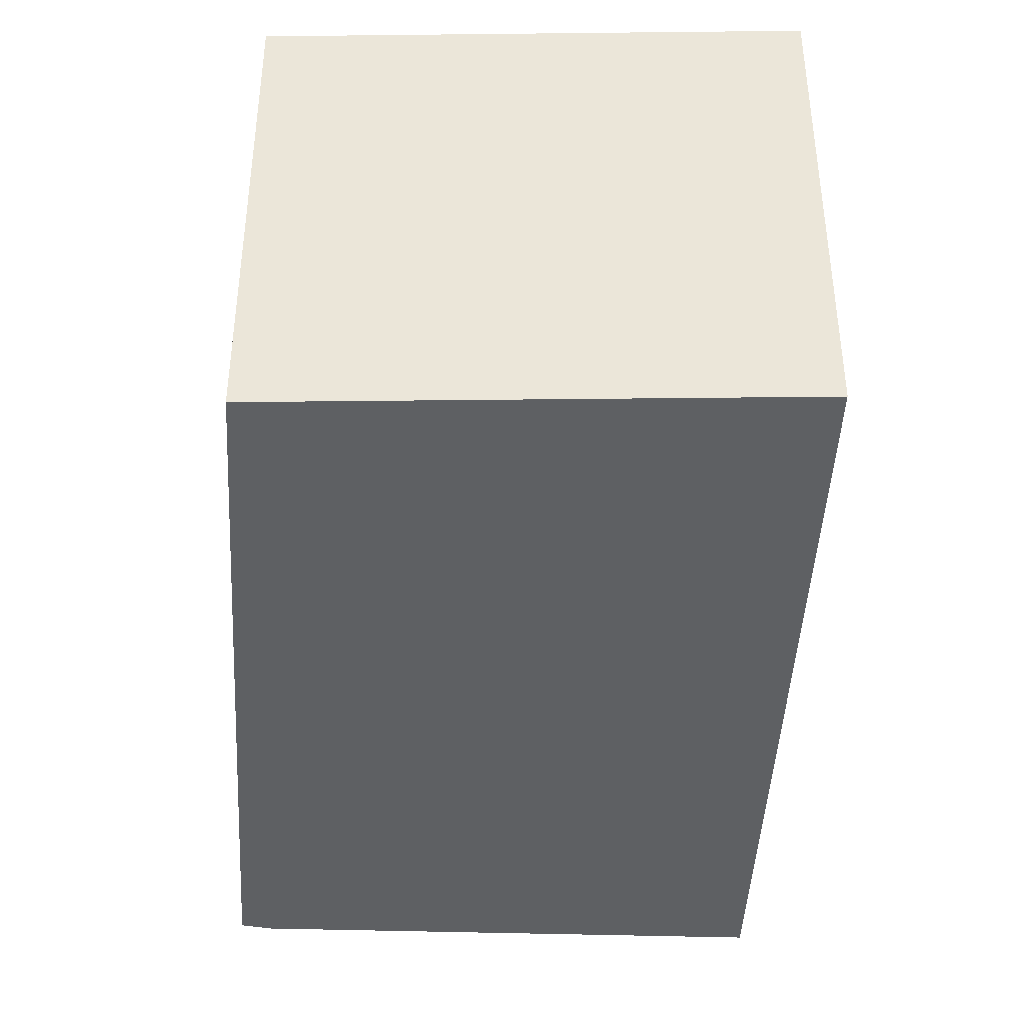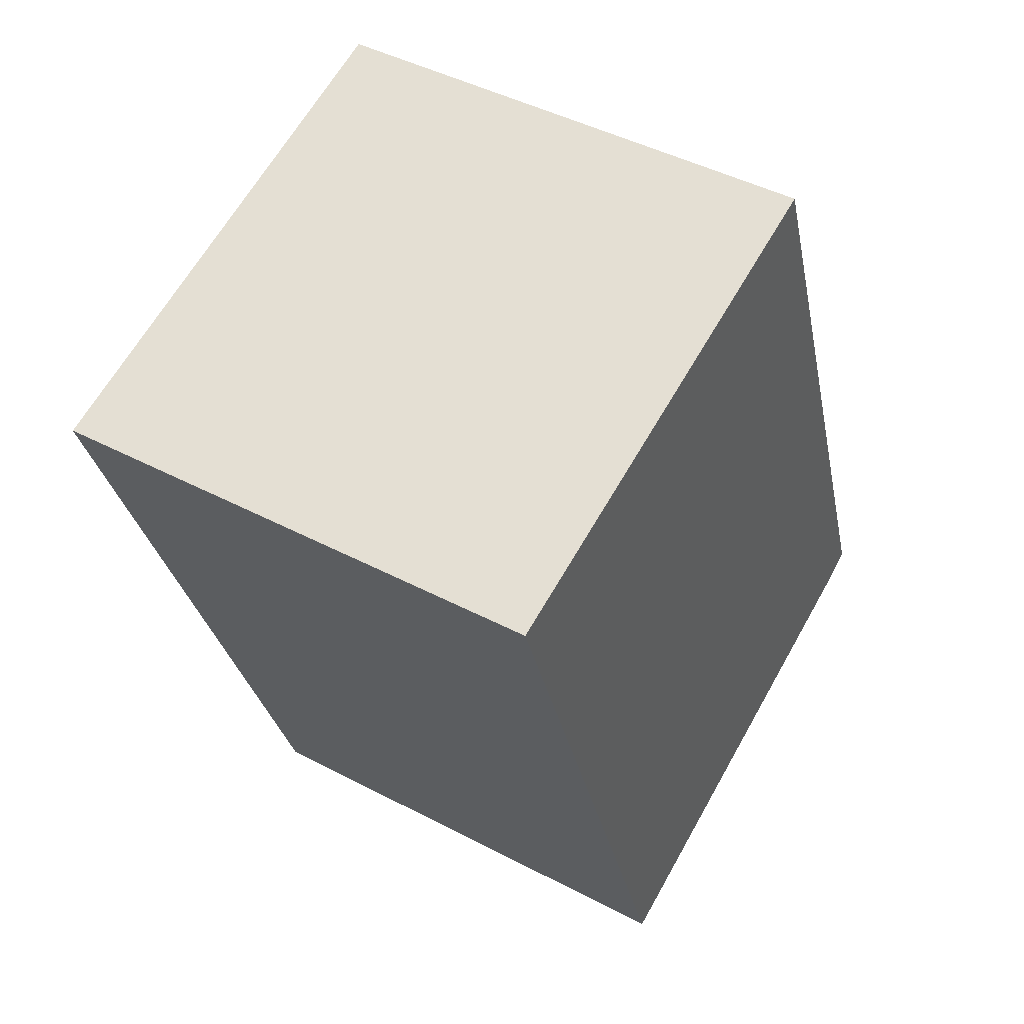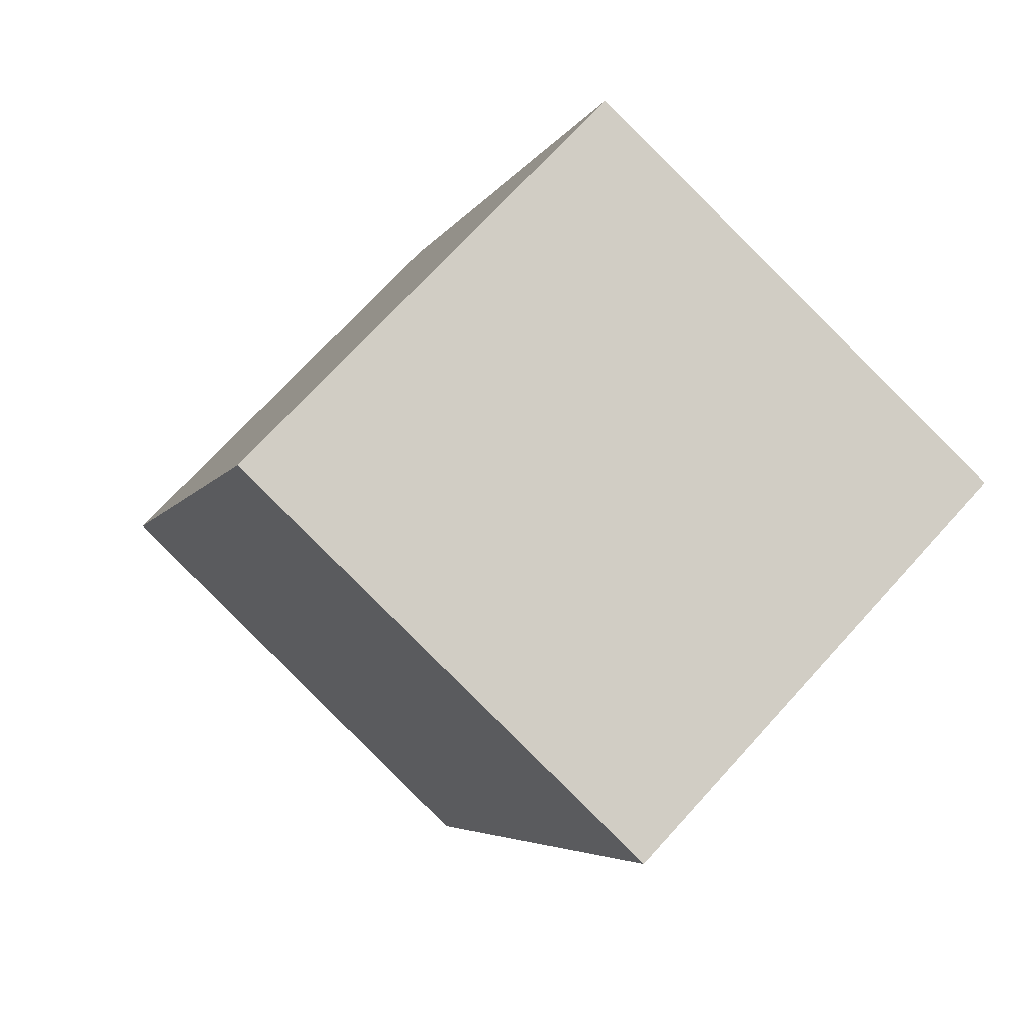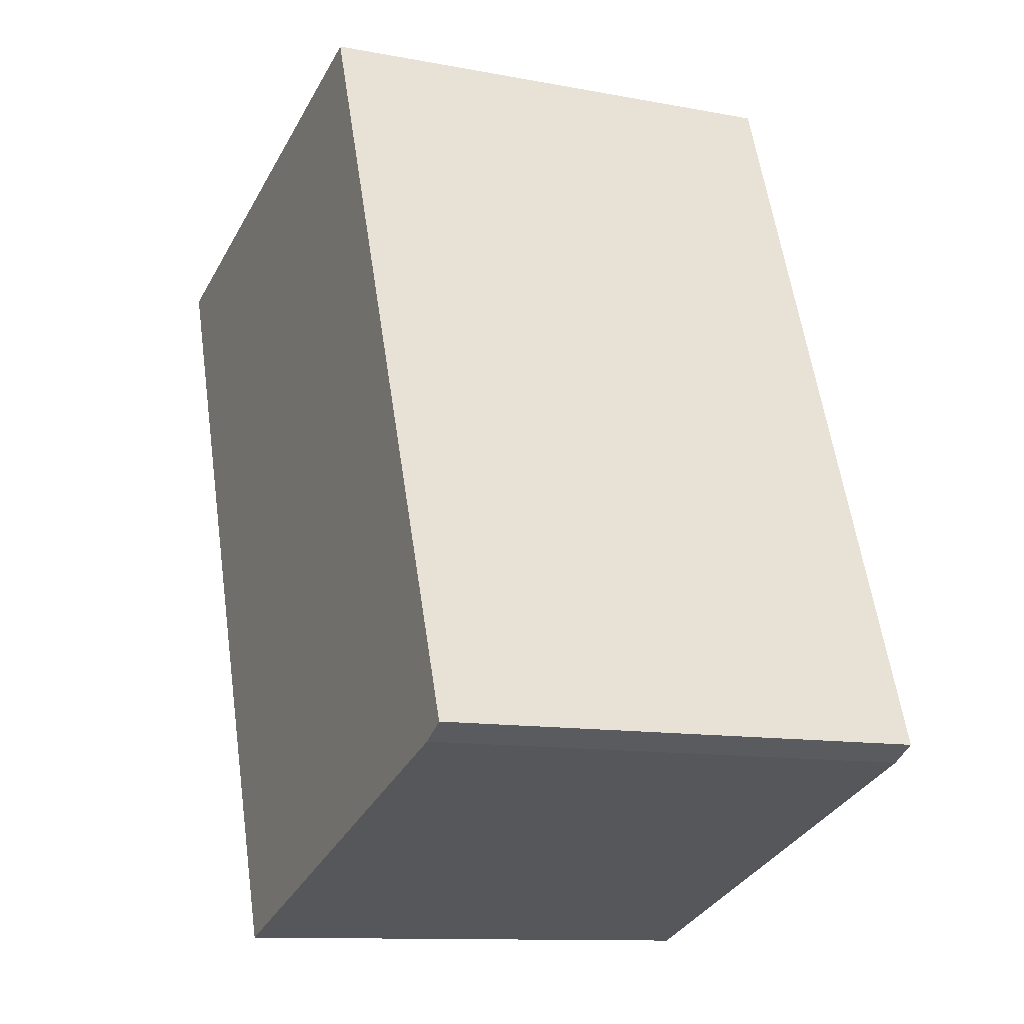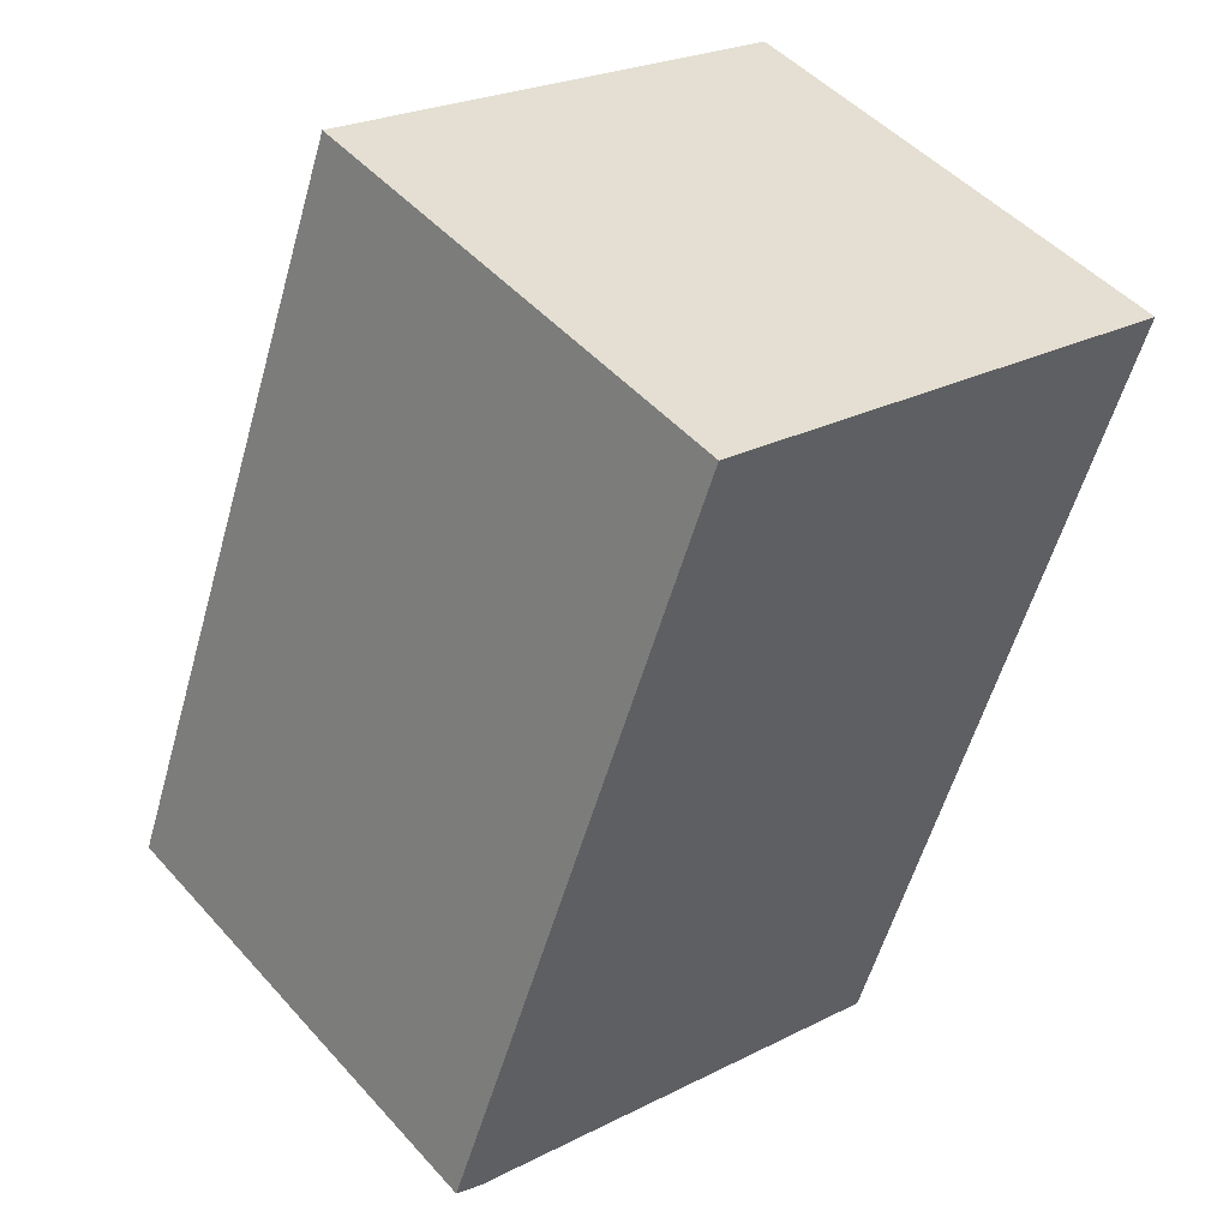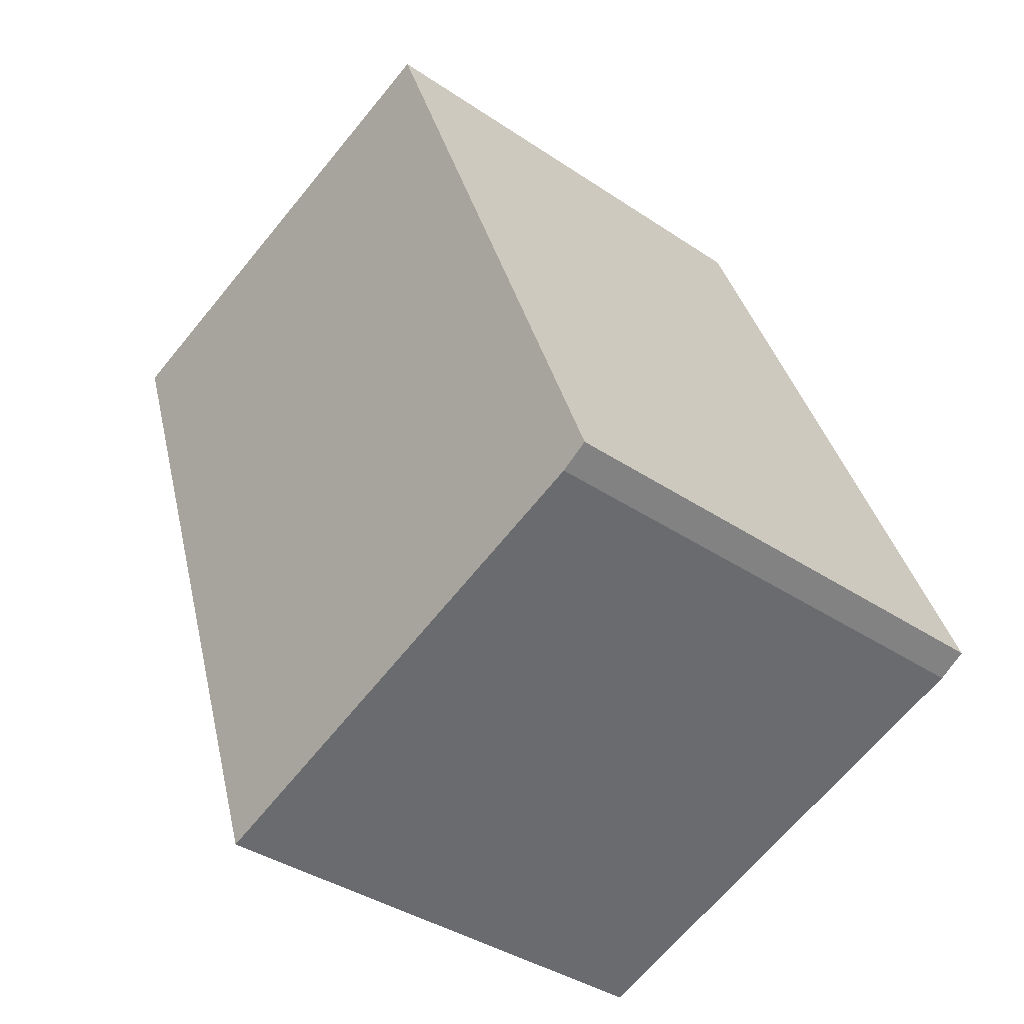
<metadata>
{"format":"obj","ext":"obj","renderer":"f3d","projection":"perspective","resolution":1024,"background":"white","views":[{"elev":-42.2,"azim":17.1,"up":"+Y"},{"elev":45.5,"azim":121.2,"up":"+Z"},{"elev":71.3,"azim":42.3,"up":"+Z"},{"elev":-11.5,"azim":-114.6,"up":"+Z"},{"elev":48.4,"azim":-39.6,"up":"+Z"},{"elev":-38.2,"azim":-130.5,"up":"+Z"}]}
</metadata>
<code>
v  0.106 1.906 -0.058
v  2.978 1.906 2.293
v  1.928 1.906 -0.69
v  1.08 1.906 2.85
v  0 1.906 1.167e-16
v  2.978 -1.404e-16 2.293
v  1.928 4.225e-17 -0.69
v  0.106 3.551e-18 -0.058
v  0 0 0
v  1.08 -1.745e-16 2.85
g defaultobject
f 1 2 3
f 2 1 4
f 4 1 5
f 6 3 2
f 3 6 7
f 7 1 3
f 1 7 8
f 8 5 1
f 5 8 9
f 9 4 5
f 4 9 10
f 10 2 4
f 2 10 6
f 10 7 6
f 7 10 9
f 7 9 8

</code>
